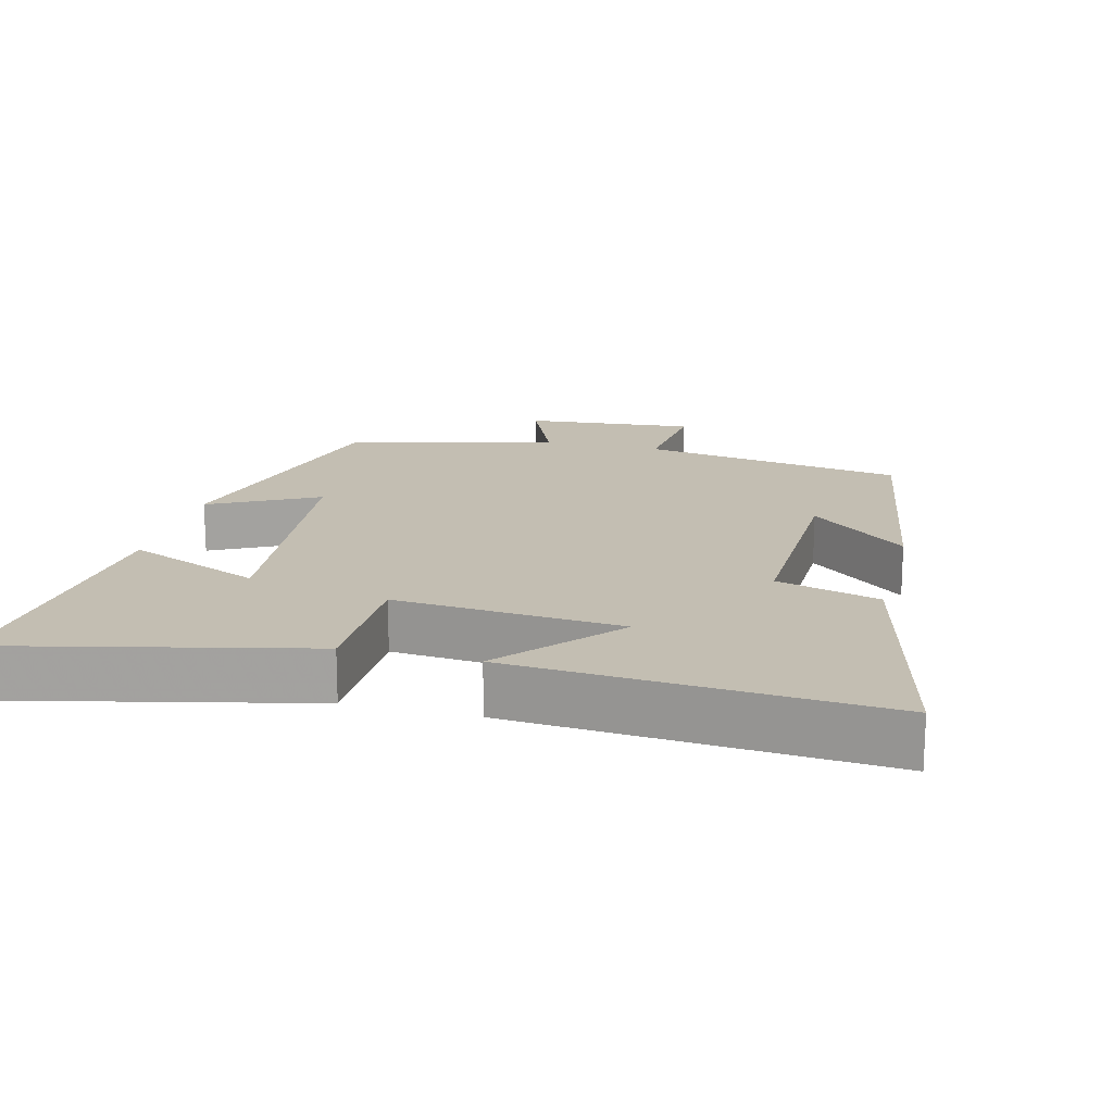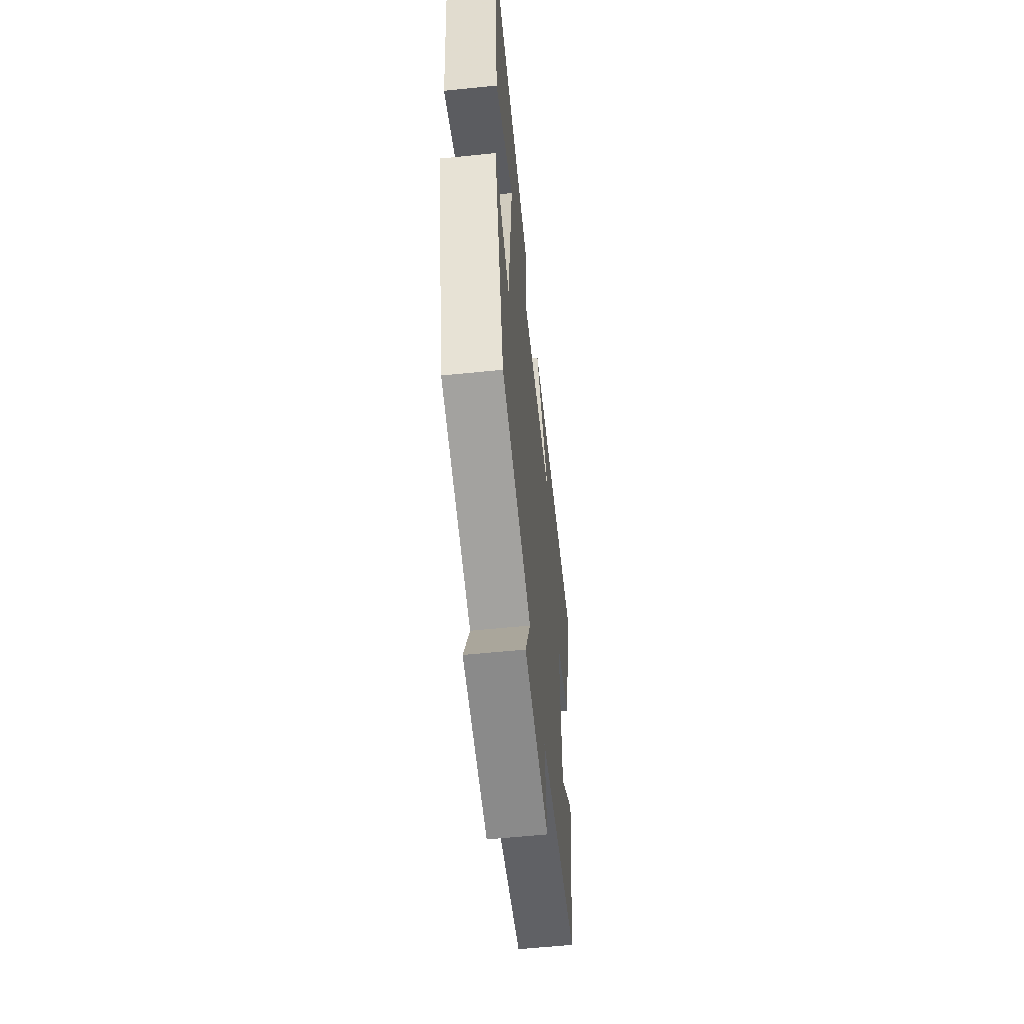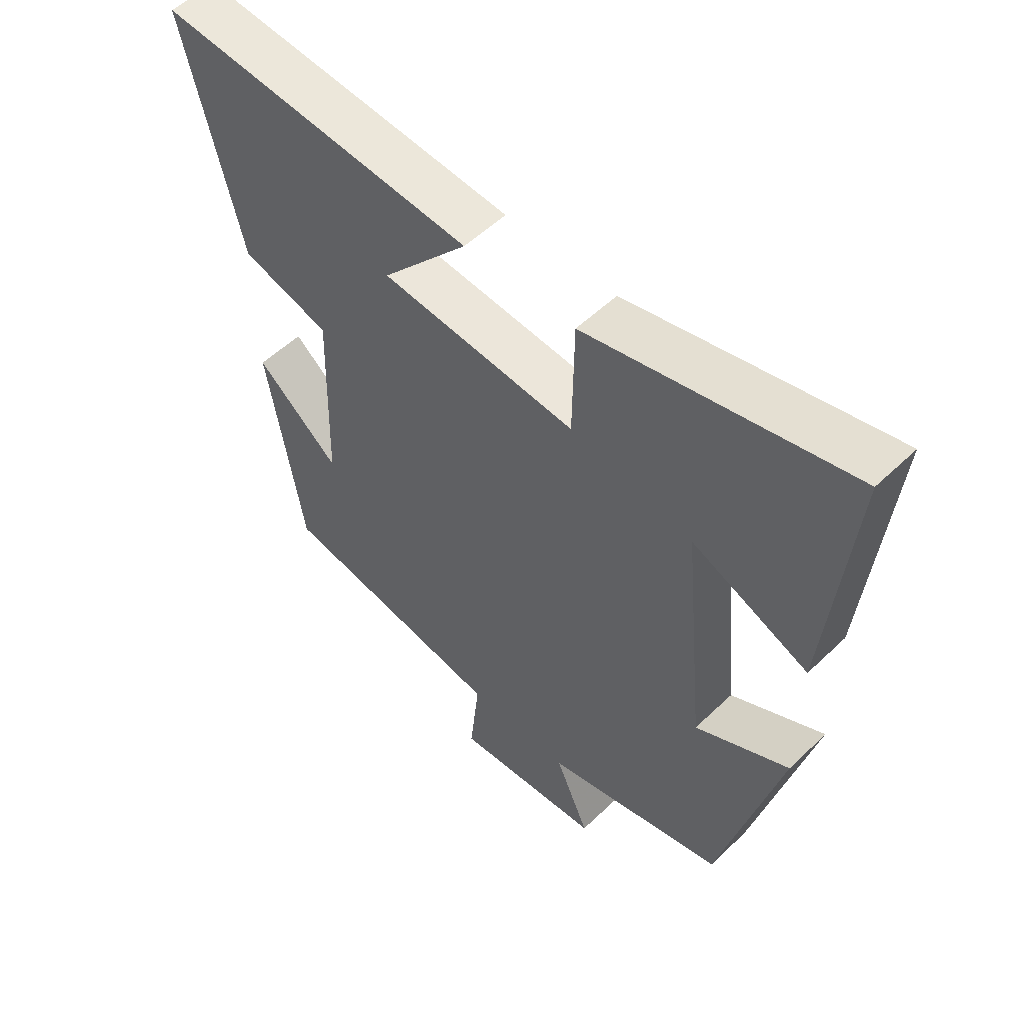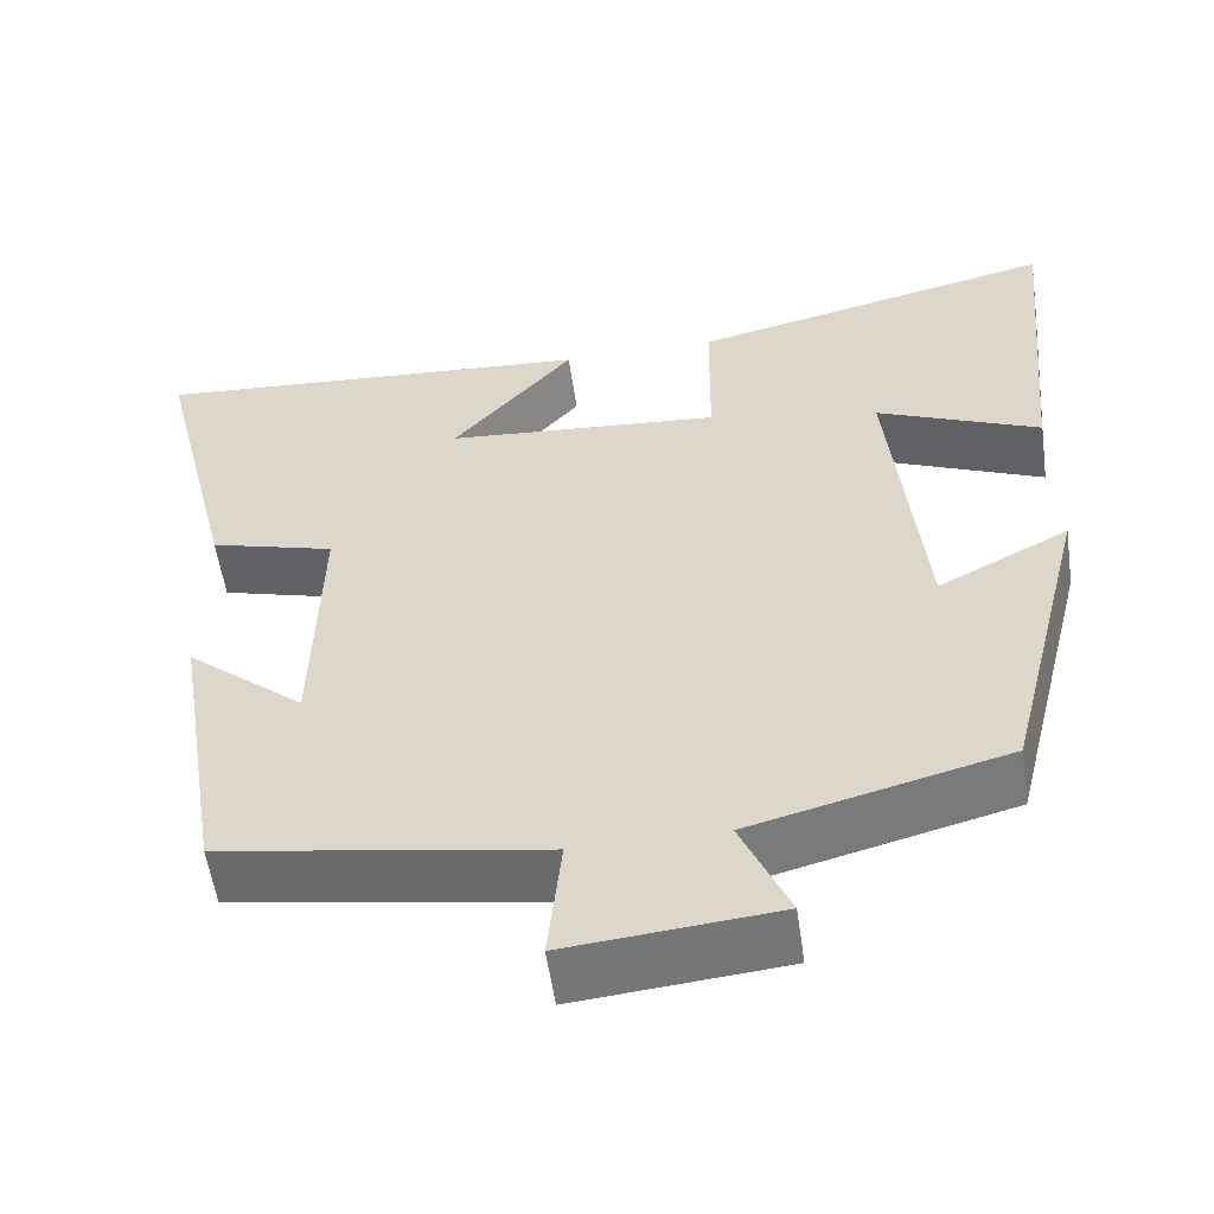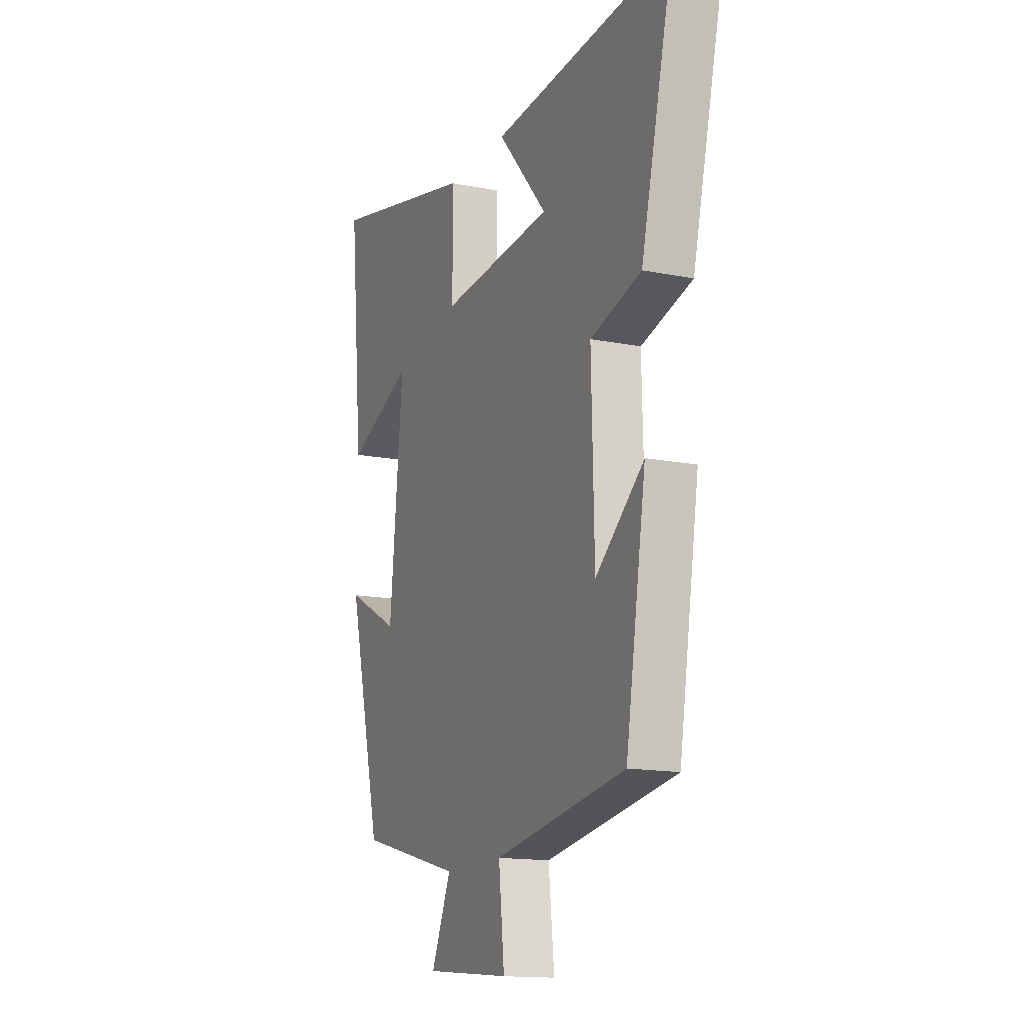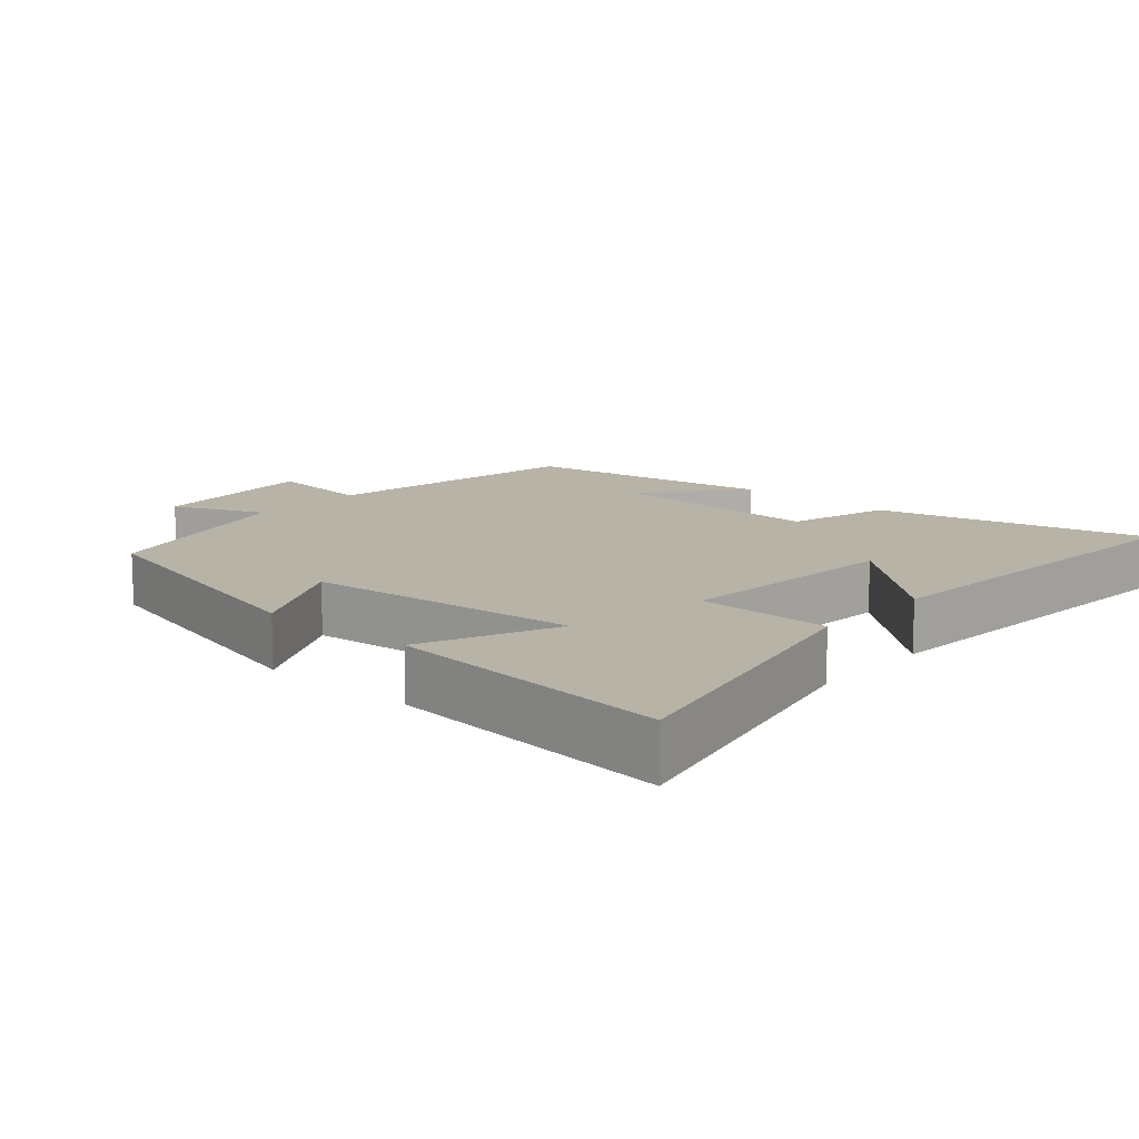
<metadata>
{"format":"obj","ext":"obj","renderer":"f3d","projection":"perspective","resolution":1024,"background":"white","views":[{"elev":17.5,"azim":14.3,"up":"+Y"},{"elev":-58.5,"azim":-84.0,"up":"+Z"},{"elev":54.0,"azim":-135.5,"up":"+Z"},{"elev":-55.7,"azim":-171.8,"up":"+Z"},{"elev":-14.8,"azim":66.6,"up":"+Z"},{"elev":12.9,"azim":-48.4,"up":"+Y"}]}
</metadata>
<code>
v 0.442 0.07 -0.437
v 0.066 0.07 -0.5
v 0.082 0.07 -0.651
v -0.162 0.07 -0.629
v -0.106 0.07 -0.5
v -0.403 0.07 -0.424
v -0.5 0.07 -0.035
v -0.347 0.07 -0.114
v -0.309 0.07 0.272
v -0.5 0.07 0.191
v -0.539 0.07 0.599
v -0.11 0.07 0.5
v -0.108 0.07 0.31
v 0.214 0.07 0.336
v 0.072 0.07 0.5
v 0.593 0.07 0.538
v 0.5 0.07 0.155
v 0.354 0.07 0.114
v 0.362 0.07 -0.194
v 0.5 0.07 -0.079
v 0.442 0 -0.437
v 0.066 0 -0.5
v 0.082 0 -0.651
v -0.162 0 -0.629
v -0.106 0 -0.5
v -0.403 0 -0.424
v -0.5 0 -0.035
v -0.347 0 -0.114
v -0.309 0 0.272
v -0.5 0 0.191
v -0.539 0 0.599
v -0.11 0 0.5
v -0.108 0 0.31
v 0.214 0 0.336
v 0.072 0 0.5
v 0.593 0 0.538
v 0.5 0 0.155
v 0.354 0 0.114
v 0.362 0 -0.194
v 0.5 0 -0.079
f 19 20 1 2
f 18 19 2
f 16 17 18
f 14 15 16
f 14 16 18
f 13 14 18 2
f 9 10 11 12
f 8 9 12 13
f 5 6 7 8
f 13 2 3
f 8 13 3
f 5 8 3
f 3 4 5
f 22 21 40 39
f 22 39 38
f 38 37 36
f 36 35 34
f 38 36 34
f 22 38 34 33
f 32 31 30 29
f 33 32 29 28
f 28 27 26 25
f 23 22 33
f 23 33 28
f 23 28 25
f 25 24 23
f 1 21 22 2
f 2 22 23 3
f 3 23 24 4
f 4 24 25 5
f 5 25 26 6
f 6 26 27 7
f 7 27 28 8
f 8 28 29 9
f 9 29 30 10
f 10 30 31 11
f 11 31 32 12
f 12 32 33 13
f 13 33 34 14
f 14 34 35 15
f 15 35 36 16
f 16 36 37 17
f 17 37 38 18
f 18 38 39 19
f 19 39 40 20
f 20 40 21 1

</code>
